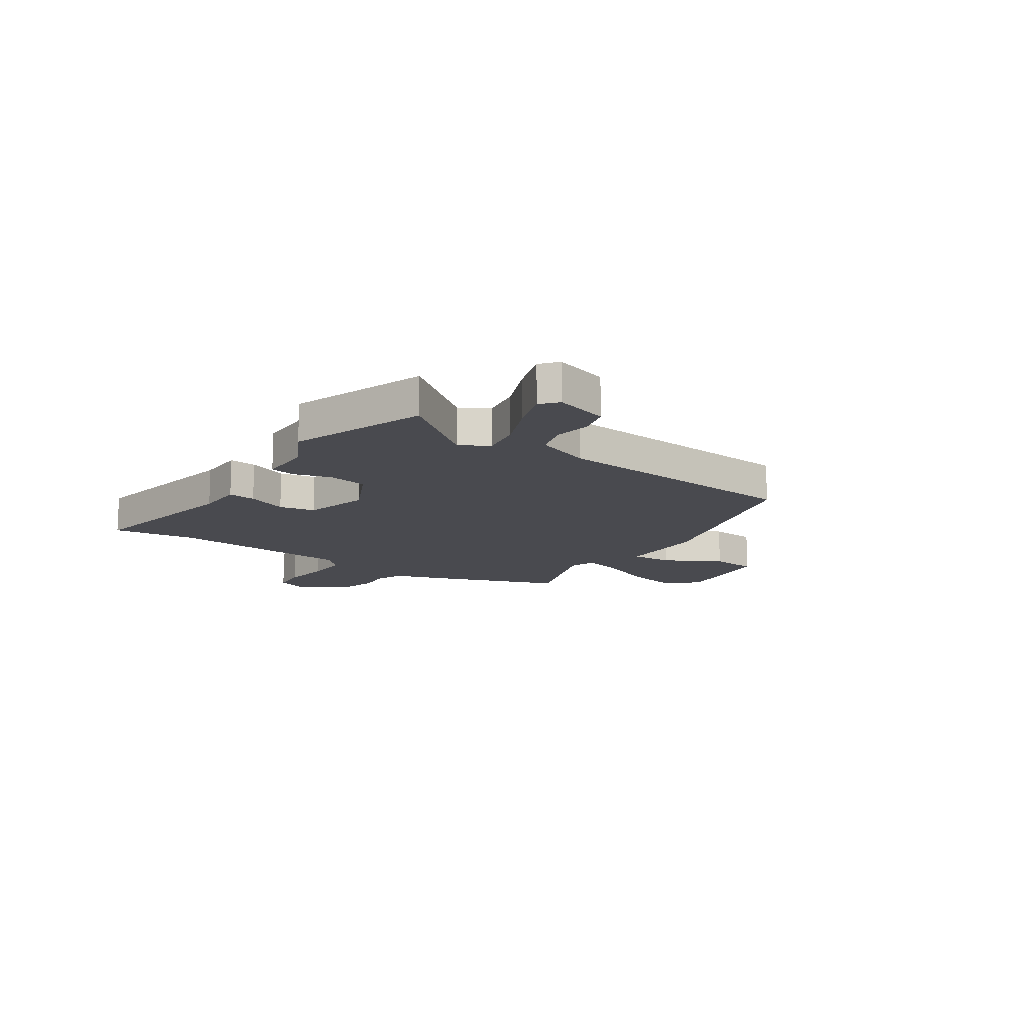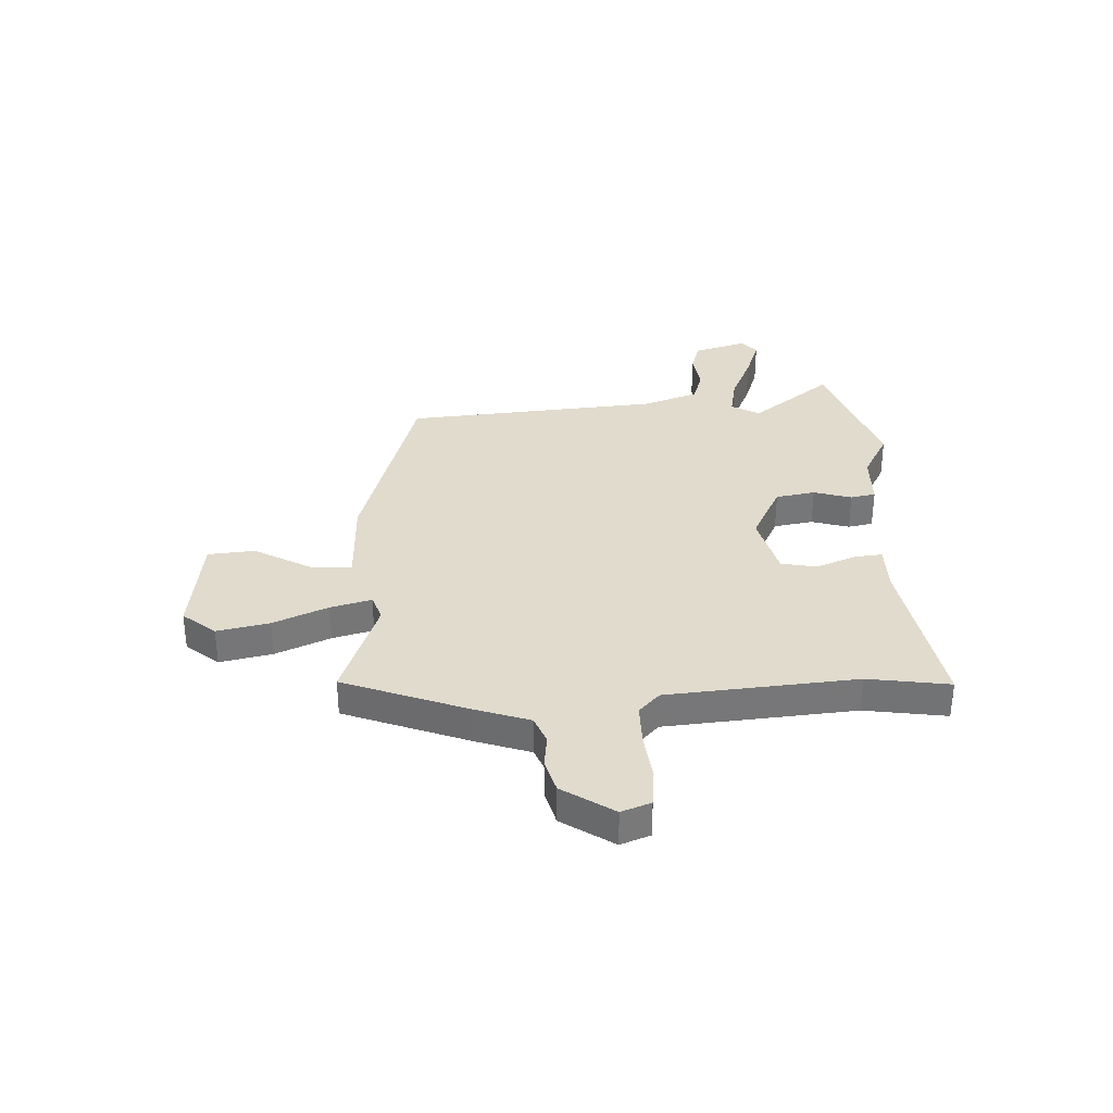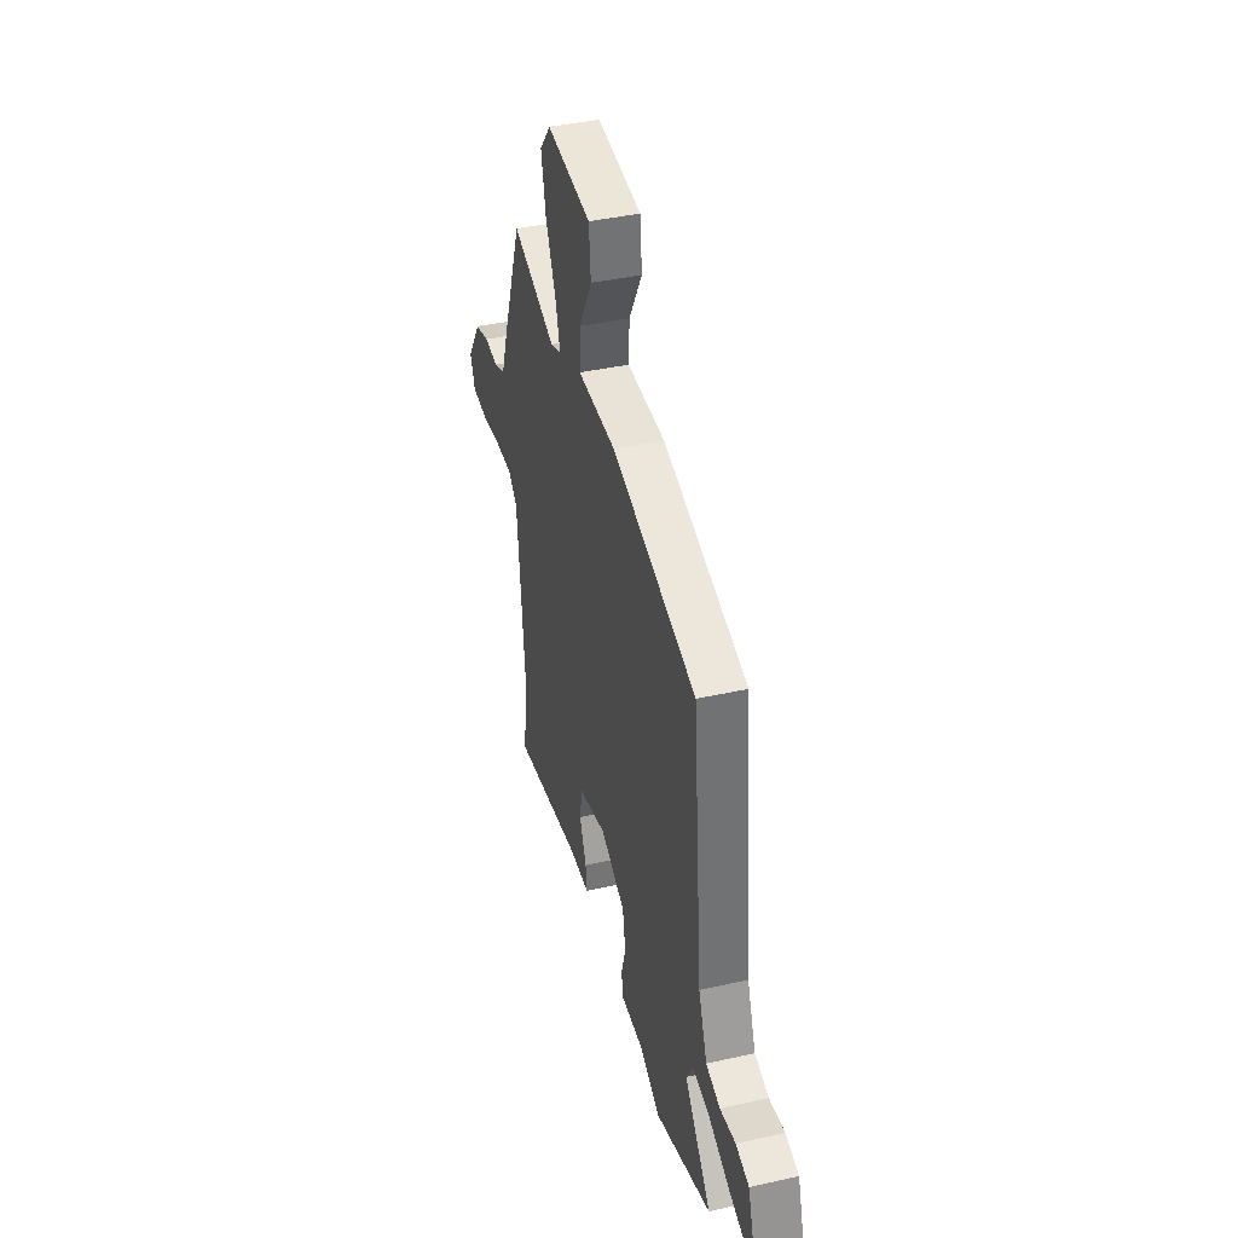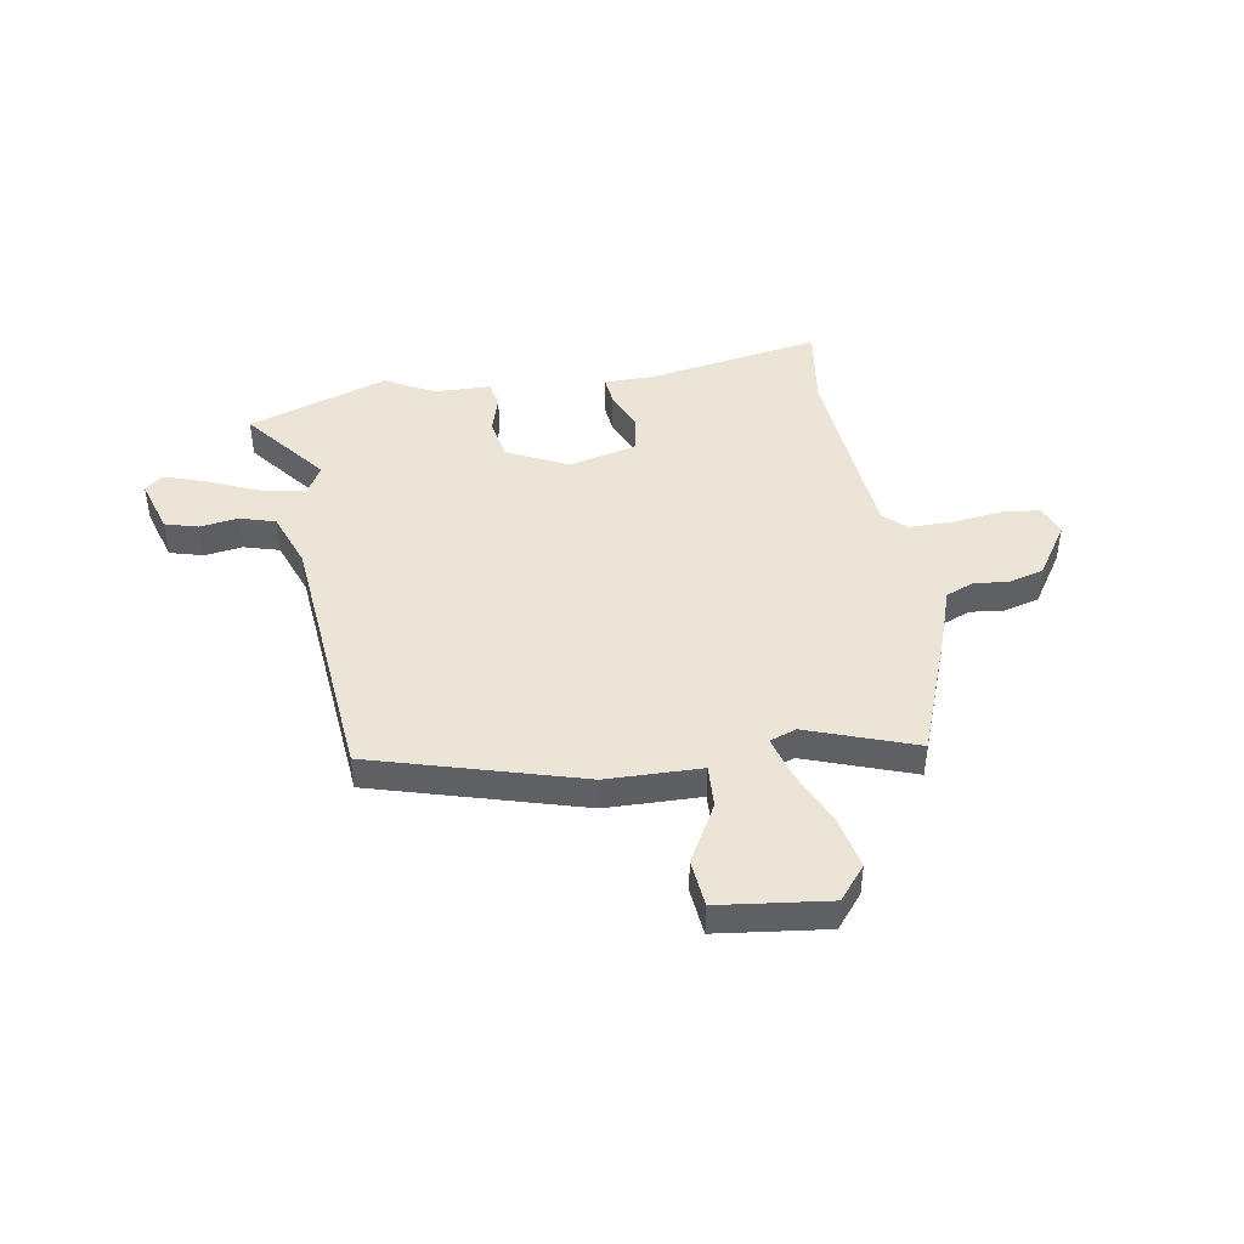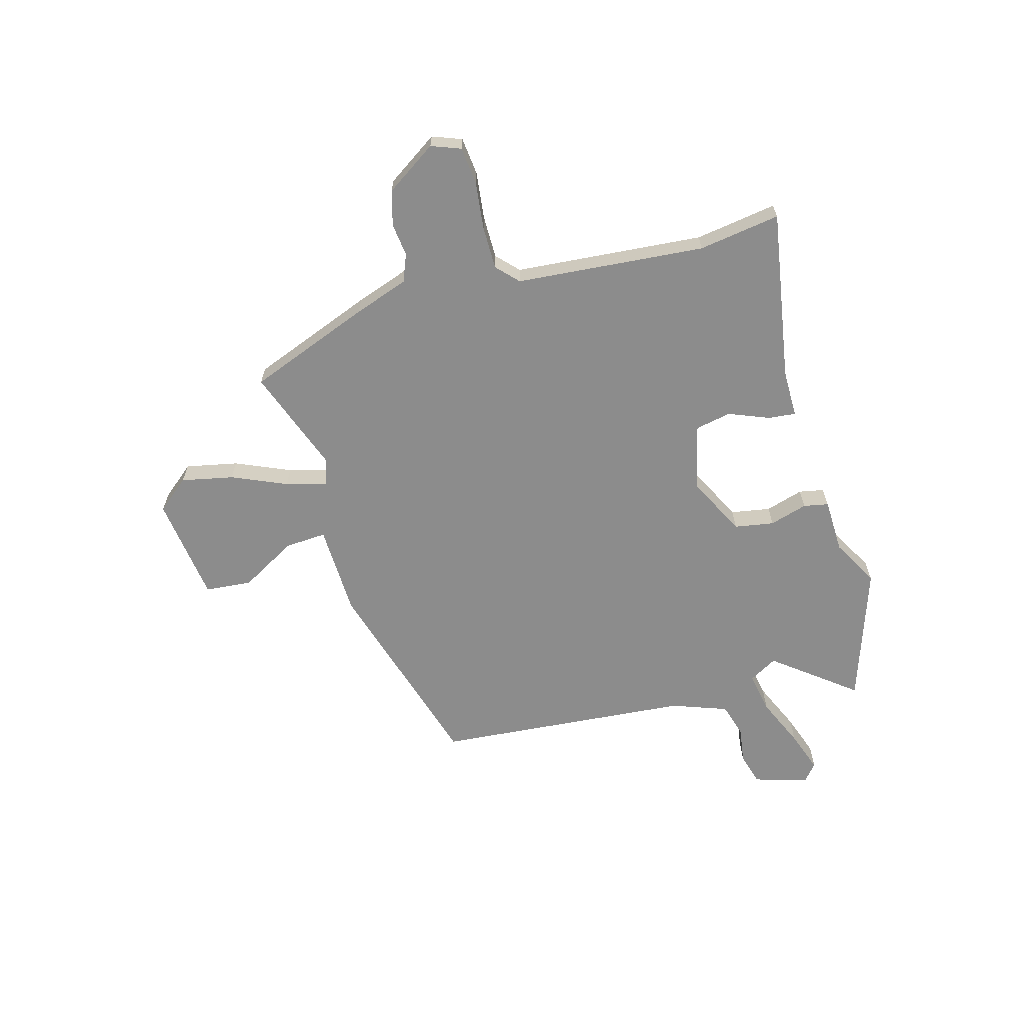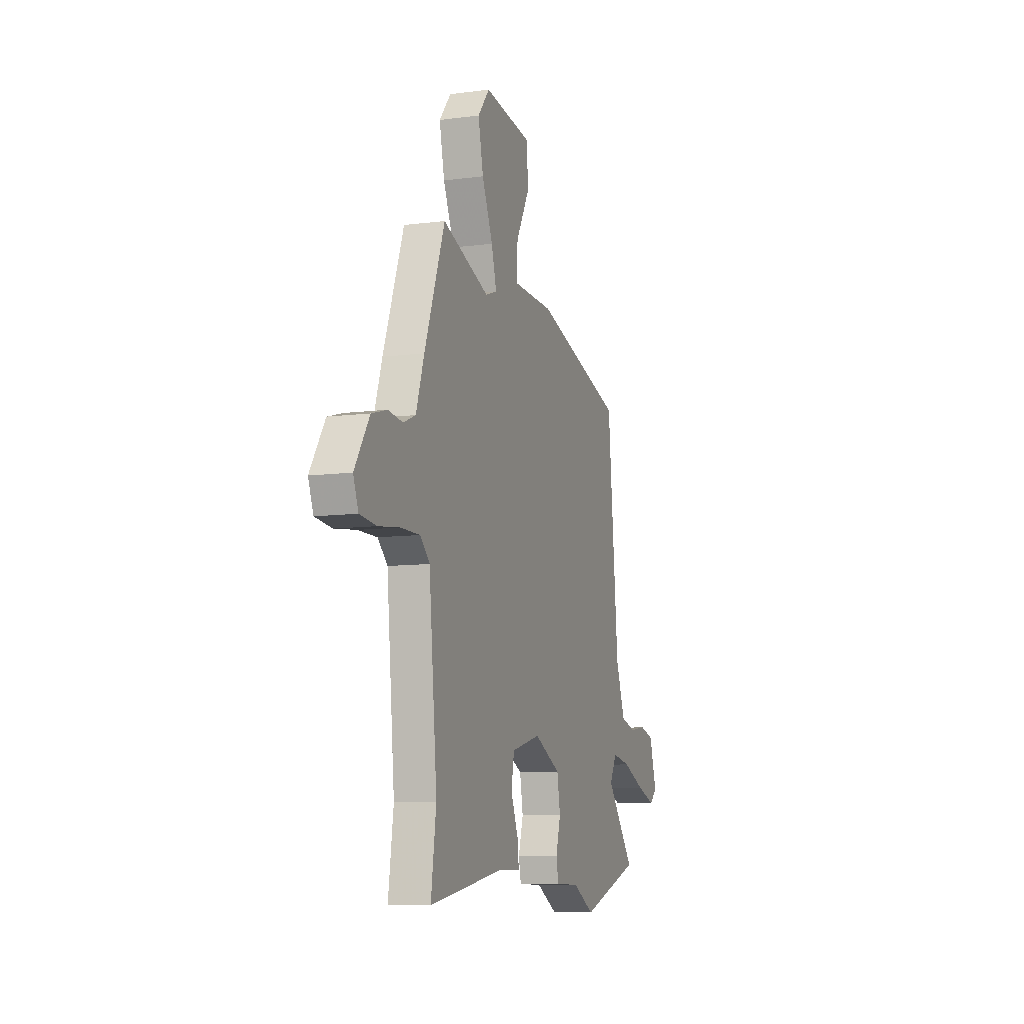
<metadata>
{"format":"obj","ext":"obj","renderer":"f3d","projection":"perspective","resolution":1024,"background":"white","views":[{"elev":-13.5,"azim":-124.1,"up":"+Y"},{"elev":33.3,"azim":88.0,"up":"+Y"},{"elev":40.4,"azim":-105.4,"up":"+Z"},{"elev":44.2,"azim":-9.2,"up":"+Y"},{"elev":-64.2,"azim":106.3,"up":"+Y"},{"elev":-9.5,"azim":108.7,"up":"+Z"}]}
</metadata>
<code>
v -0.331 0.07 -0.559
v -0.593 0.07 -0.468
v -0.47 0.07 -0.314
v -0.501 0.07 -0.259
v -0.581 0.07 -0.273
v -0.678 0.07 -0.314
v -0.759 0.07 -0.341
v -0.792 0.07 -0.313
v -0.76 0.07 -0.209
v -0.698 0.07 -0.192
v -0.626 0.07 -0.203
v -0.56 0.07 -0.184
v -0.52 0.07 -0.077
v -0.473 0.07 0.416
v -0.082 0.07 0.526
v 0.096 0.07 0.529
v 0.092 0.07 0.609
v 0.032 0.07 0.718
v 0.041 0.07 0.808
v 0.247 0.07 0.832
v 0.298 0.07 0.769
v 0.276 0.07 0.669
v 0.229 0.07 0.564
v 0.207 0.07 0.486
v 0.257 0.07 0.468
v 0.46 0.07 0.539
v 0.548 0.07 0.301
v 0.583 0.07 0.196
v 0.636 0.07 0.174
v 0.699 0.07 0.181
v 0.766 0.07 0.162
v 0.83 0.07 0.063
v 0.808 0.07 0.007
v 0.736 0.07 0
v 0.644 0.07 0.012
v 0.561 0.07 0.013
v 0.519 0.07 -0.026
v 0.484 0.07 -0.389
v 0.506 0.07 -0.546
v 0.18 0.07 -0.488
v 0.087 0.07 -0.487
v 0.093 0.07 -0.434
v 0.125 0.07 -0.357
v 0.112 0.07 -0.288
v -0.015 0.07 -0.255
v -0.13 0.07 -0.311
v -0.144 0.07 -0.387
v -0.123 0.07 -0.46
v -0.133 0.07 -0.508
v -0.239 0.07 -0.51
v -0.331 0 -0.559
v -0.593 0 -0.468
v -0.47 0 -0.314
v -0.501 0 -0.259
v -0.581 0 -0.273
v -0.678 0 -0.314
v -0.759 0 -0.341
v -0.792 0 -0.313
v -0.76 0 -0.209
v -0.698 0 -0.192
v -0.626 0 -0.203
v -0.56 0 -0.184
v -0.52 0 -0.077
v -0.473 0 0.416
v -0.082 0 0.526
v 0.096 0 0.529
v 0.092 0 0.609
v 0.032 0 0.718
v 0.041 0 0.808
v 0.247 0 0.832
v 0.298 0 0.769
v 0.276 0 0.669
v 0.229 0 0.564
v 0.207 0 0.486
v 0.257 0 0.468
v 0.46 0 0.539
v 0.548 0 0.301
v 0.583 0 0.196
v 0.636 0 0.174
v 0.699 0 0.181
v 0.766 0 0.162
v 0.83 0 0.063
v 0.808 0 0.007
v 0.736 0 0
v 0.644 0 0.012
v 0.561 0 0.013
v 0.519 0 -0.026
v 0.484 0 -0.389
v 0.506 0 -0.546
v 0.18 0 -0.488
v 0.087 0 -0.487
v 0.093 0 -0.434
v 0.125 0 -0.357
v 0.112 0 -0.288
v -0.015 0 -0.255
v -0.13 0 -0.311
v -0.144 0 -0.387
v -0.123 0 -0.46
v -0.133 0 -0.508
v -0.239 0 -0.51
f 47 48 49 50
f 46 47 50 1
f 40 41 42 43
f 38 39 40 43
f 37 38 43 44
f 36 37 44 45
f 32 33 34 35
f 32 35 36
f 29 30 31 32
f 28 29 32 36
f 25 26 27 28
f 24 25 28 36
f 20 21 22 23
f 20 23 24
f 17 18 19 20
f 16 17 20 24
f 13 14 15 16
f 12 13 16 24
f 8 9 10 11
f 8 11 12
f 5 6 7 8
f 5 8 12
f 4 5 12 24
f 46 1 2 3
f 45 46 3 4
f 4 24 36 45
f 100 99 98 97
f 51 100 97 96
f 93 92 91 90
f 93 90 89 88
f 94 93 88 87
f 95 94 87 86
f 85 84 83 82
f 86 85 82
f 82 81 80 79
f 86 82 79 78
f 78 77 76 75
f 86 78 75 74
f 73 72 71 70
f 74 73 70
f 70 69 68 67
f 74 70 67 66
f 66 65 64 63
f 74 66 63 62
f 61 60 59 58
f 62 61 58
f 58 57 56 55
f 62 58 55
f 74 62 55 54
f 53 52 51 96
f 54 53 96 95
f 95 86 74 54
f 1 51 52 2
f 2 52 53 3
f 3 53 54 4
f 4 54 55 5
f 5 55 56 6
f 6 56 57 7
f 7 57 58 8
f 8 58 59 9
f 9 59 60 10
f 10 60 61 11
f 11 61 62 12
f 12 62 63 13
f 13 63 64 14
f 14 64 65 15
f 15 65 66 16
f 16 66 67 17
f 17 67 68 18
f 18 68 69 19
f 19 69 70 20
f 20 70 71 21
f 21 71 72 22
f 22 72 73 23
f 23 73 74 24
f 24 74 75 25
f 25 75 76 26
f 26 76 77 27
f 27 77 78 28
f 28 78 79 29
f 29 79 80 30
f 30 80 81 31
f 31 81 82 32
f 32 82 83 33
f 33 83 84 34
f 34 84 85 35
f 35 85 86 36
f 36 86 87 37
f 37 87 88 38
f 38 88 89 39
f 39 89 90 40
f 40 90 91 41
f 41 91 92 42
f 42 92 93 43
f 43 93 94 44
f 44 94 95 45
f 45 95 96 46
f 46 96 97 47
f 47 97 98 48
f 48 98 99 49
f 49 99 100 50
f 50 100 51 1

</code>
